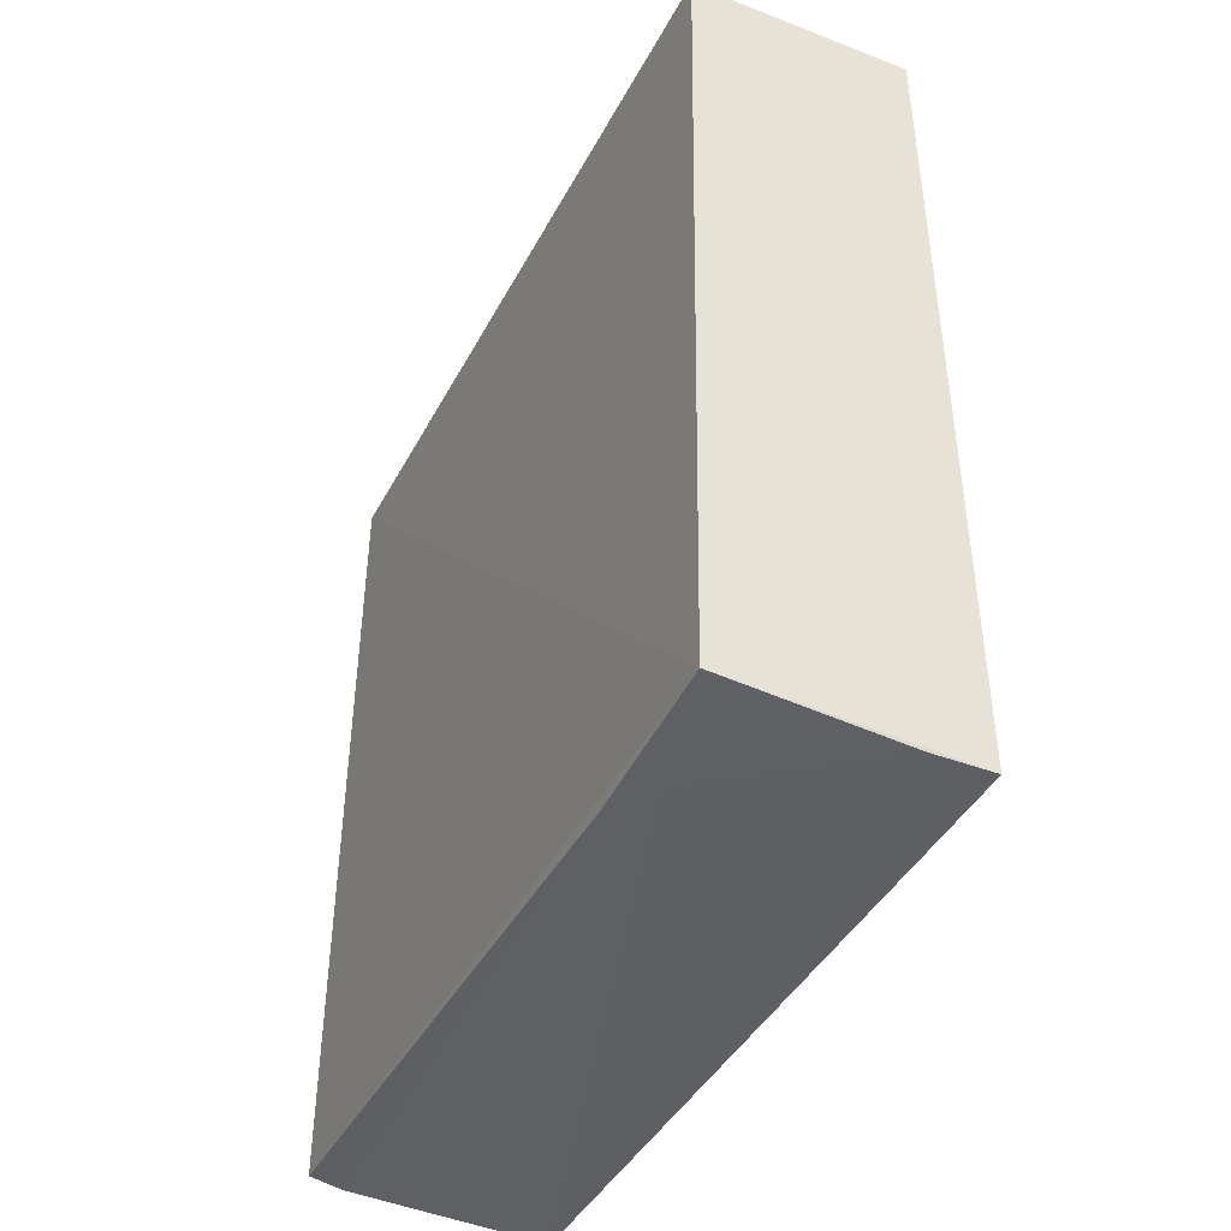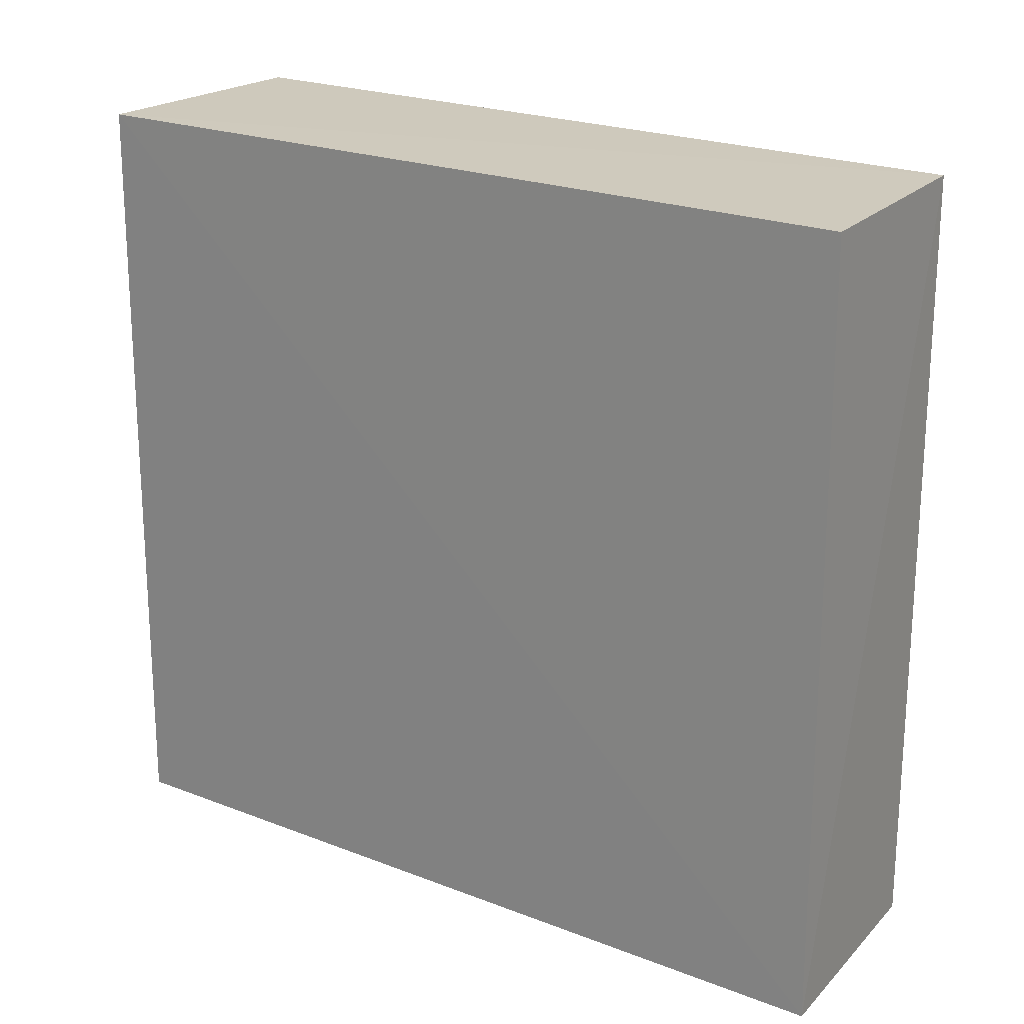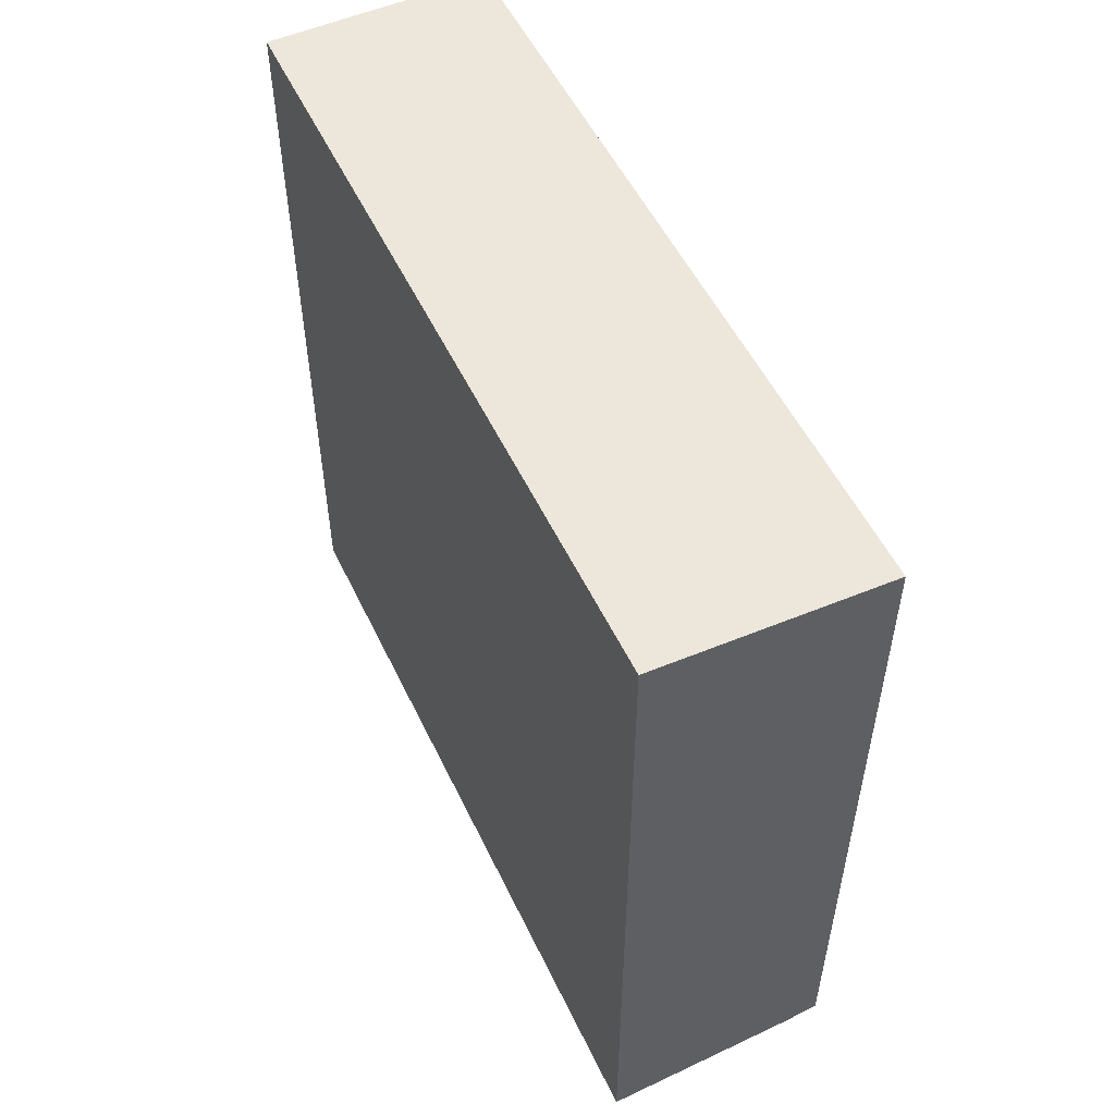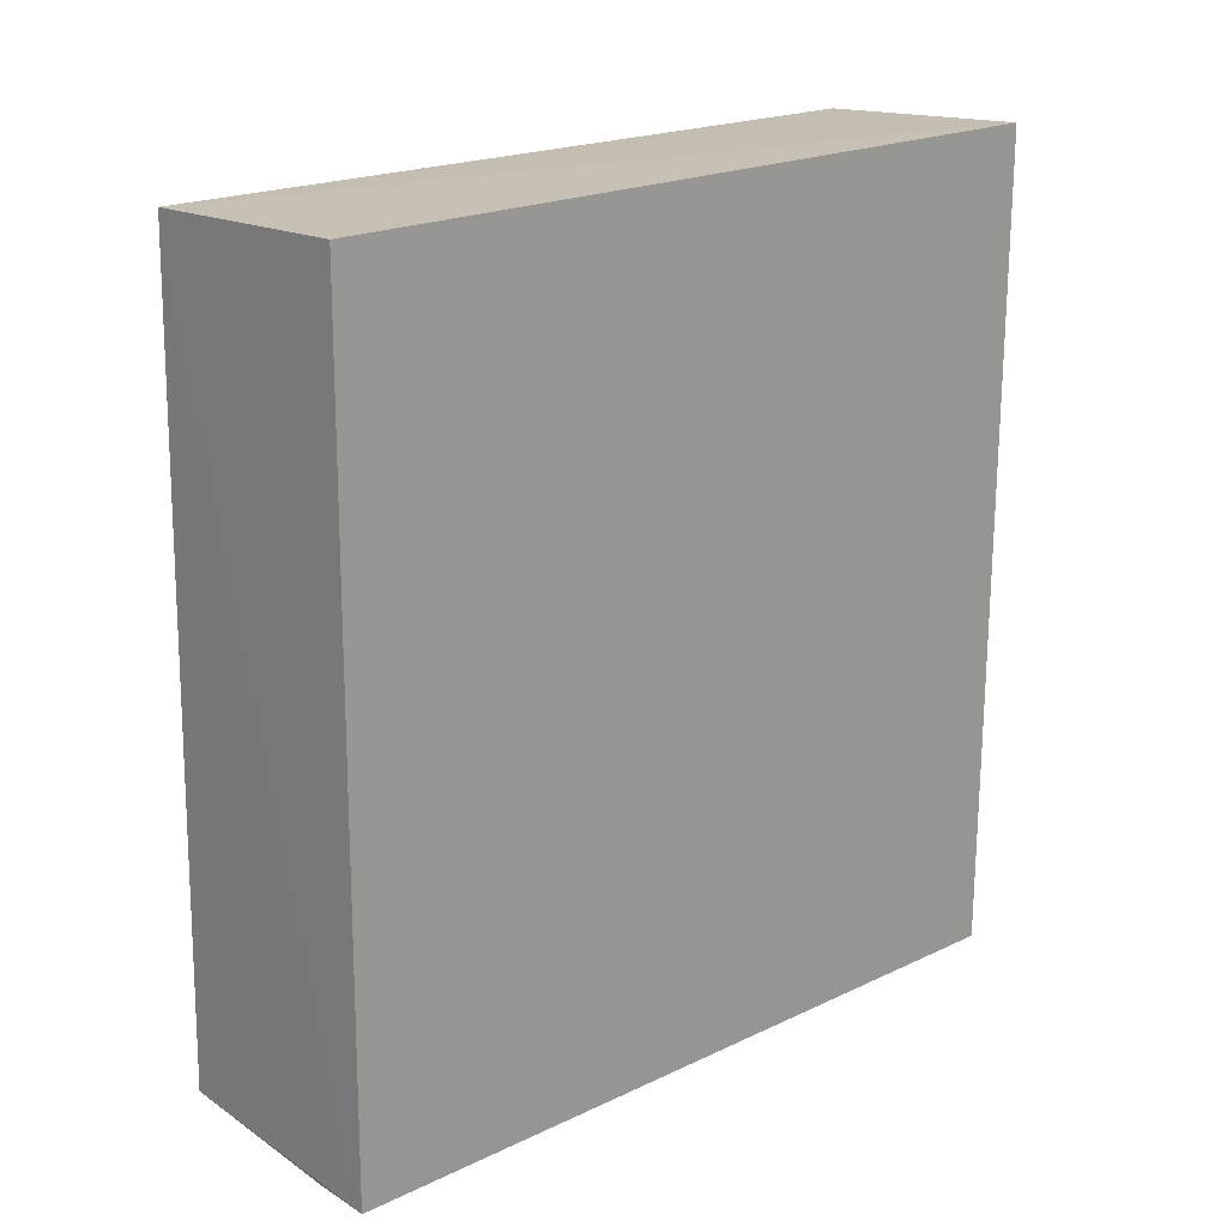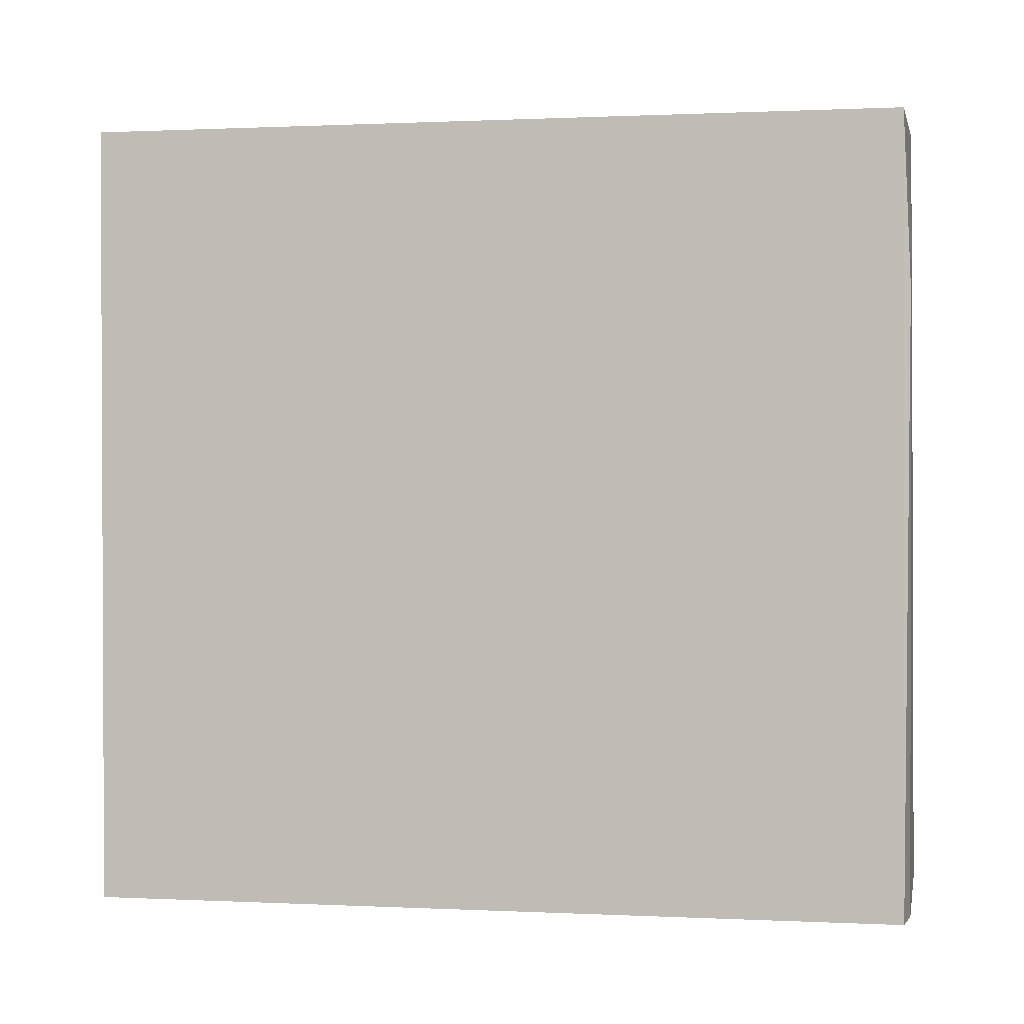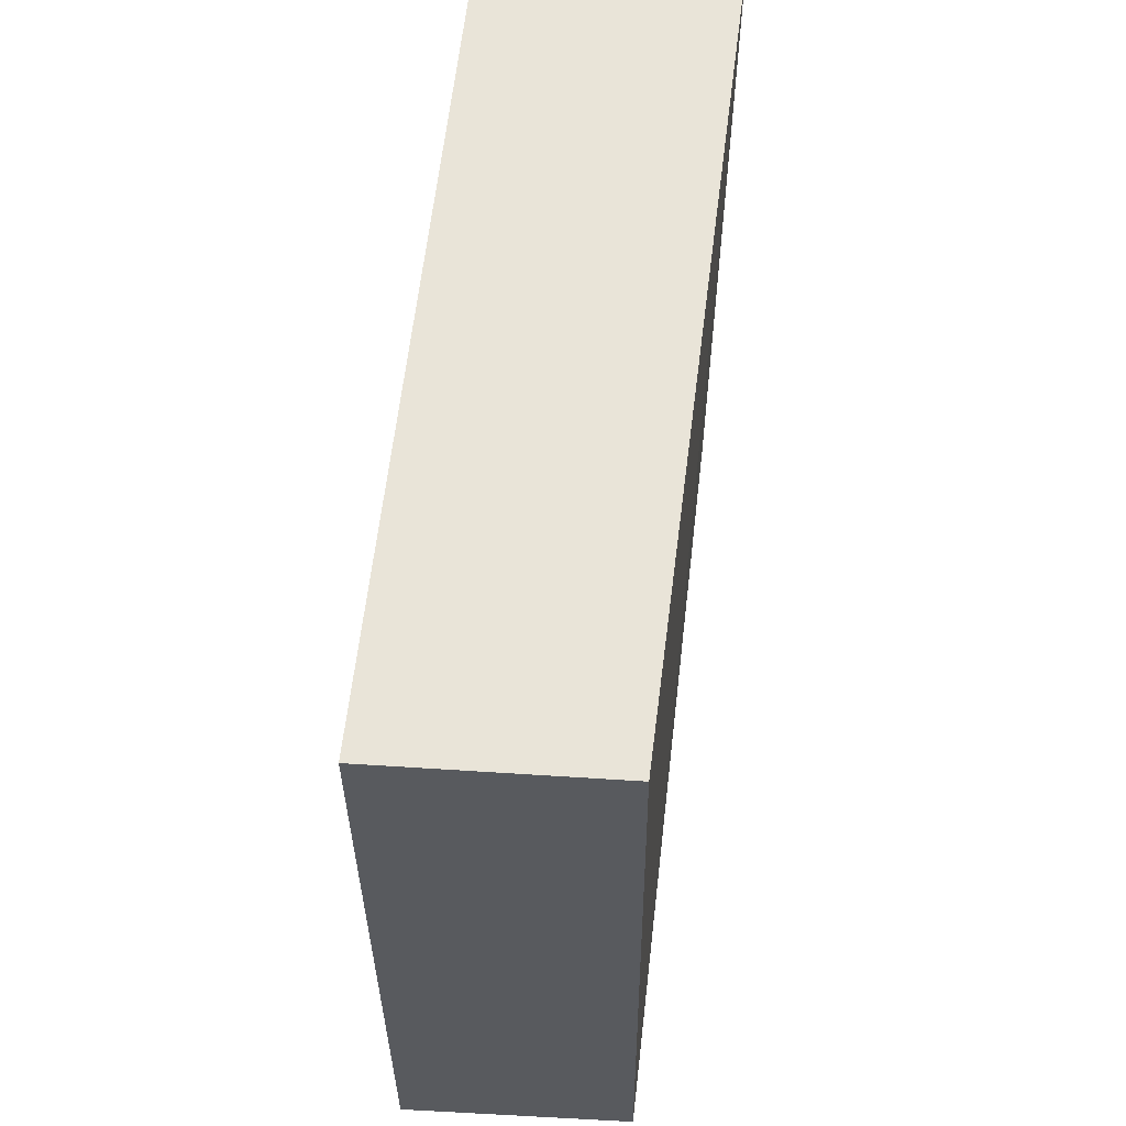
<metadata>
{"format":"obj","ext":"obj","renderer":"f3d","projection":"perspective","resolution":1024,"background":"white","views":[{"elev":-40.6,"azim":-25.1,"up":"+Y"},{"elev":21.6,"azim":124.1,"up":"+Z"},{"elev":54.6,"azim":154.7,"up":"+Y"},{"elev":19.9,"azim":48.2,"up":"+Y"},{"elev":2.3,"azim":-81.3,"up":"+Z"},{"elev":59.1,"azim":-173.8,"up":"+Z"}]}
</metadata>
<code>
v 0.003593 0.03816 0.1665
v 0.003771 -0.03837 0.1672
v 0.003556 0.03864 0.09422
v -0.01814 0.03746 0.09417
v -0.01872 -0.03726 0.1674
v 0.003455 -0.03935 0.09418
v -0.01739 0.03749 0.1669
v -0.01868 -0.03783 0.09422
v -0.01572 -0.03815 0.156
v -0.001884 -0.03837 0.1672
v -0.01553 -0.03846 0.09427
v -0.01841 -0.03801 0.1515
v -0.01038 -0.03802 0.1643
f 1 2 3
f 6 3 2
f 6 4 3
f 7 1 3
f 7 3 4
f 7 4 5
f 7 5 2
f 7 2 1
f 8 5 4
f 8 4 6
f 10 9 6
f 10 6 2
f 10 2 5
f 11 8 6
f 11 6 9
f 12 9 5
f 12 5 8
f 12 11 9
f 12 8 11
f 13 10 5
f 13 5 9
f 13 9 10

</code>
